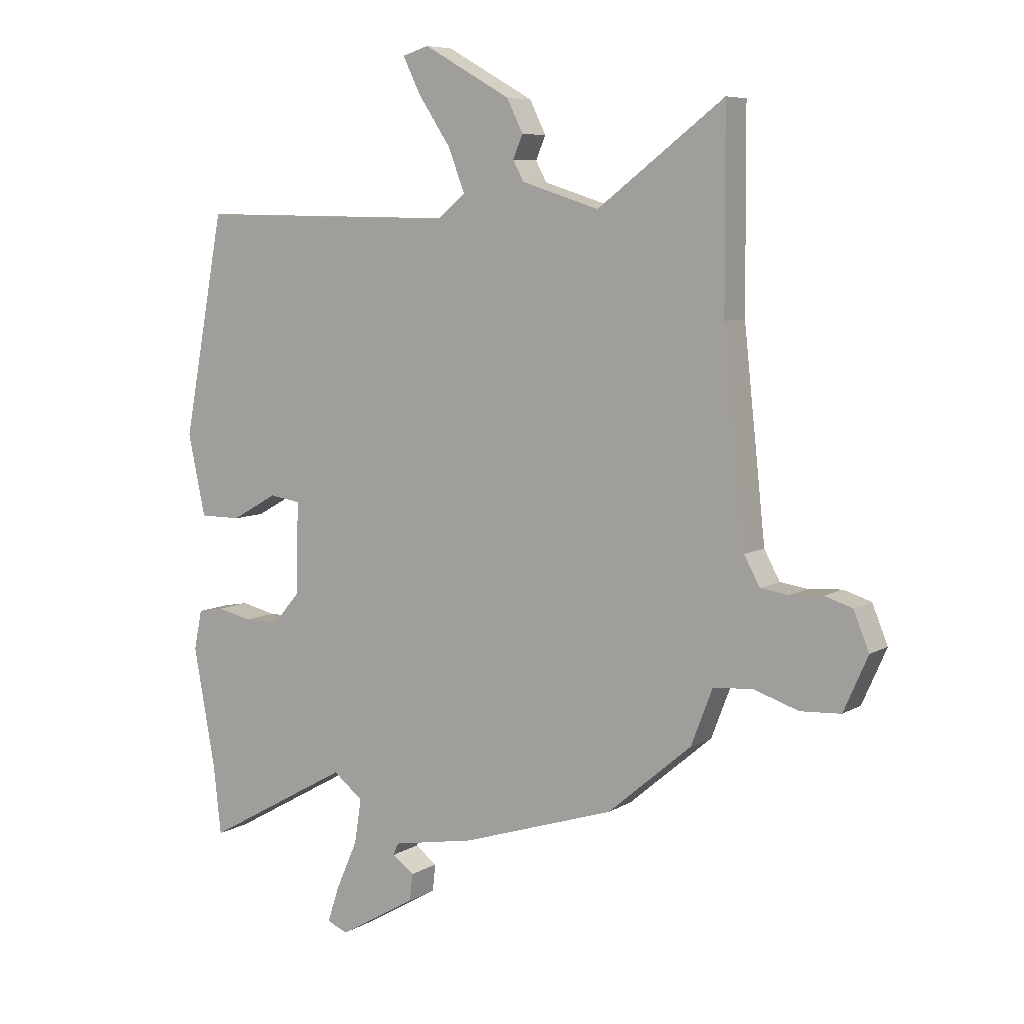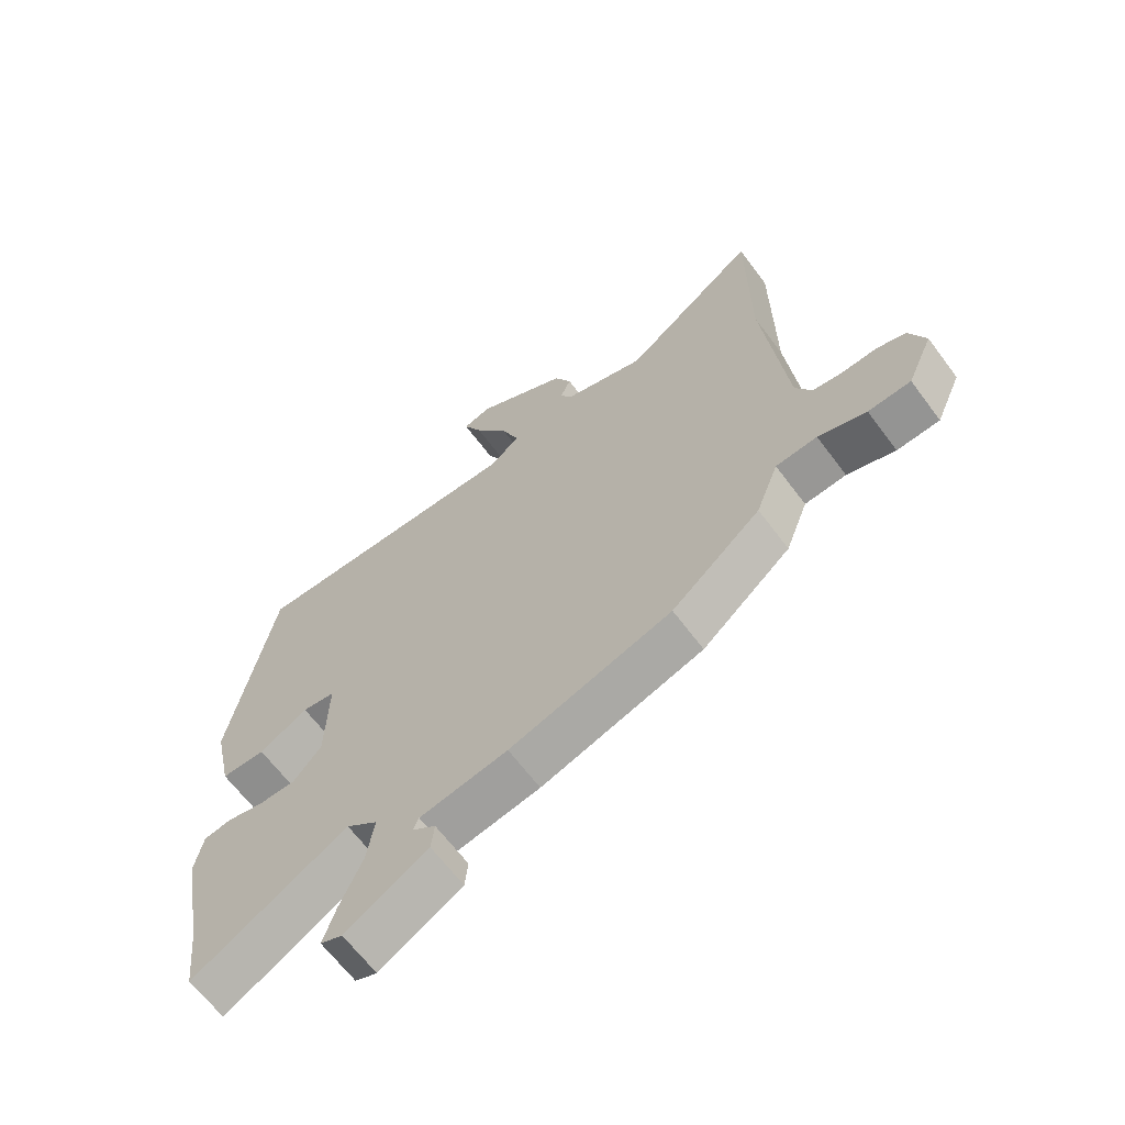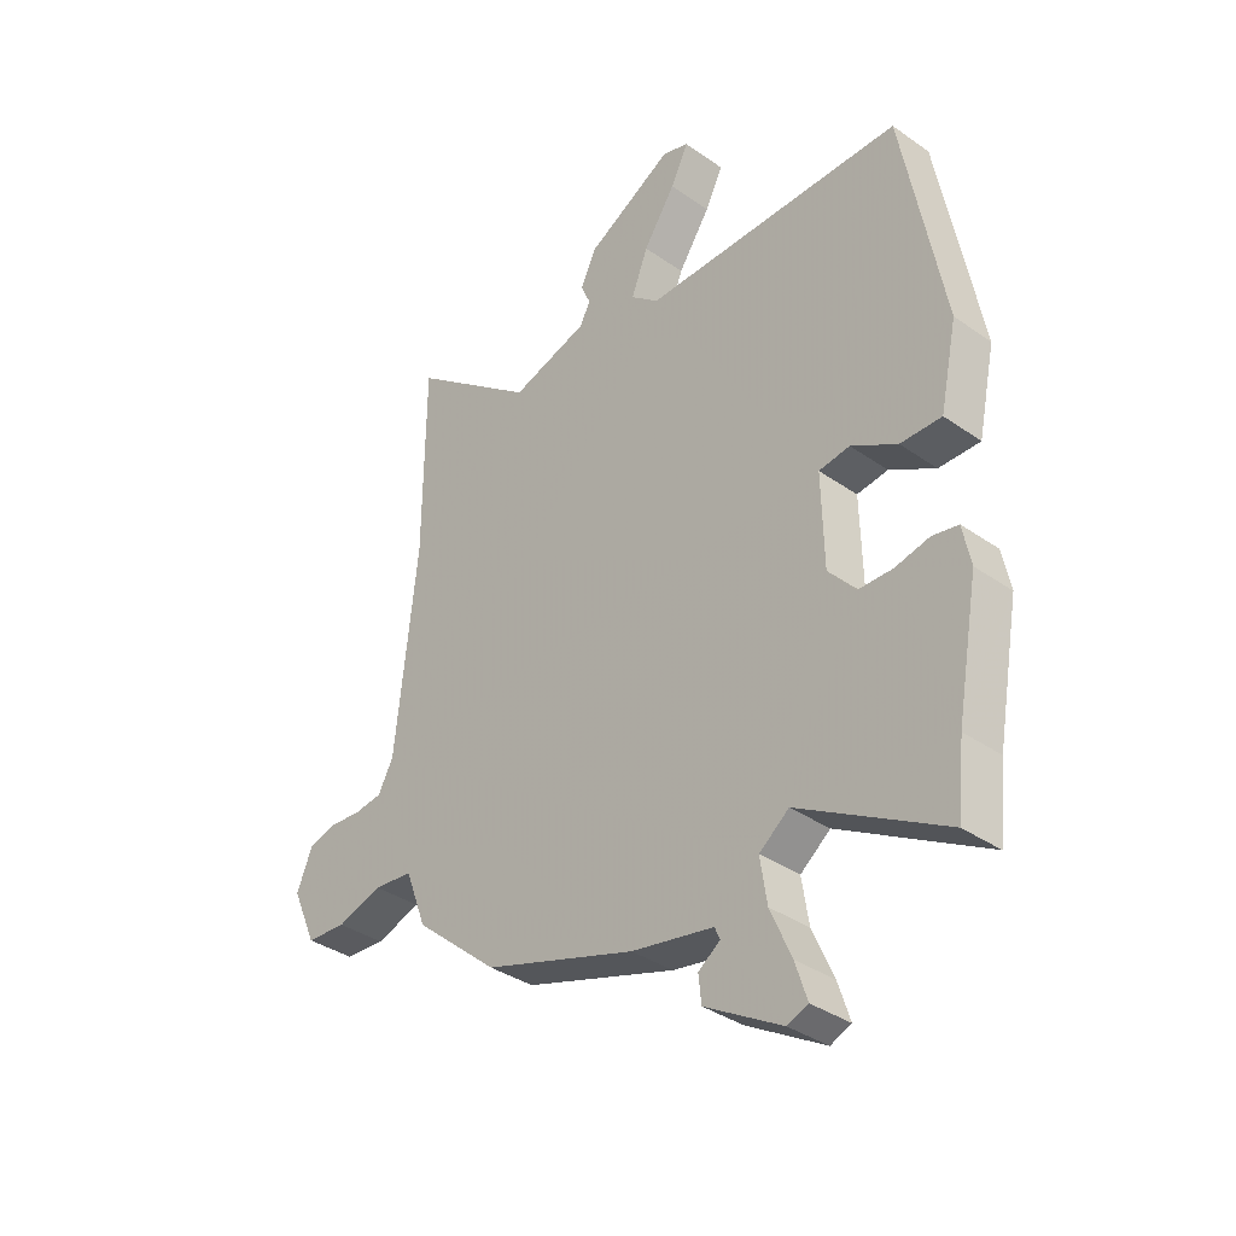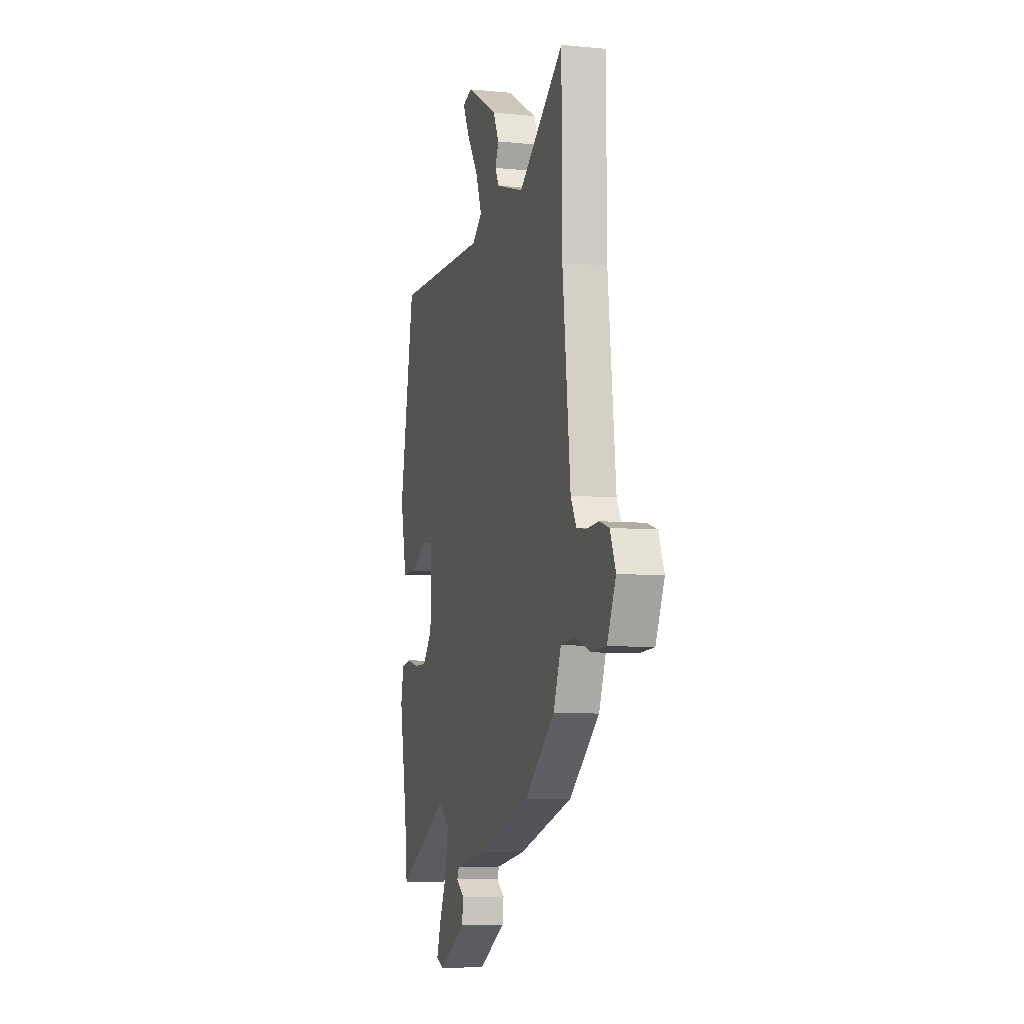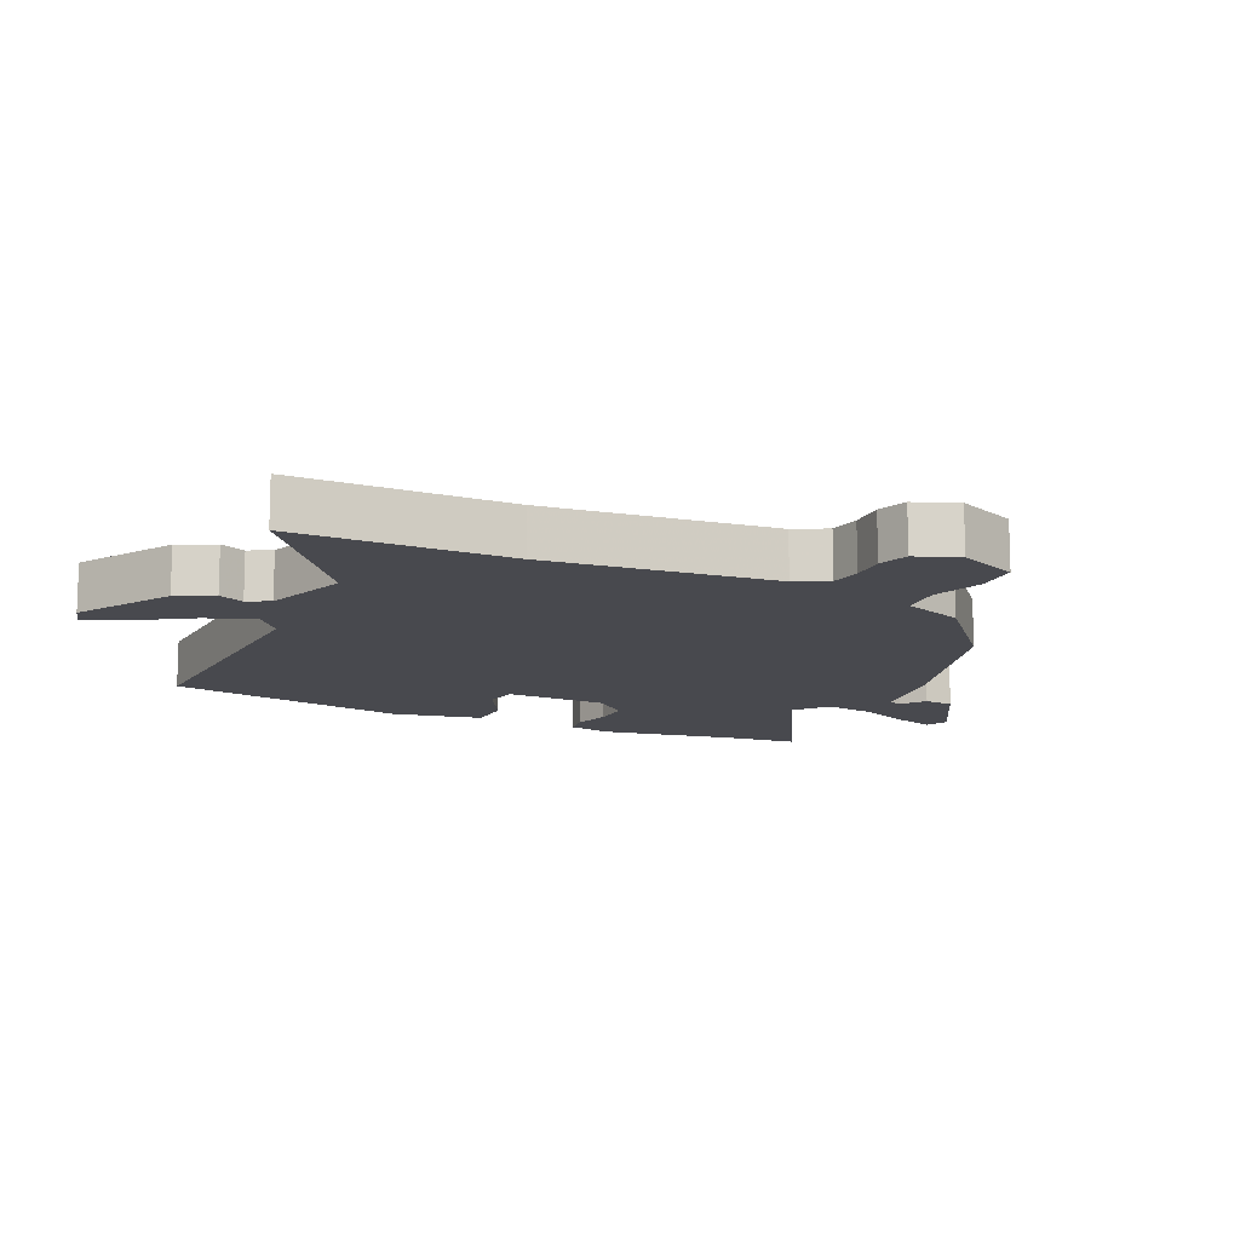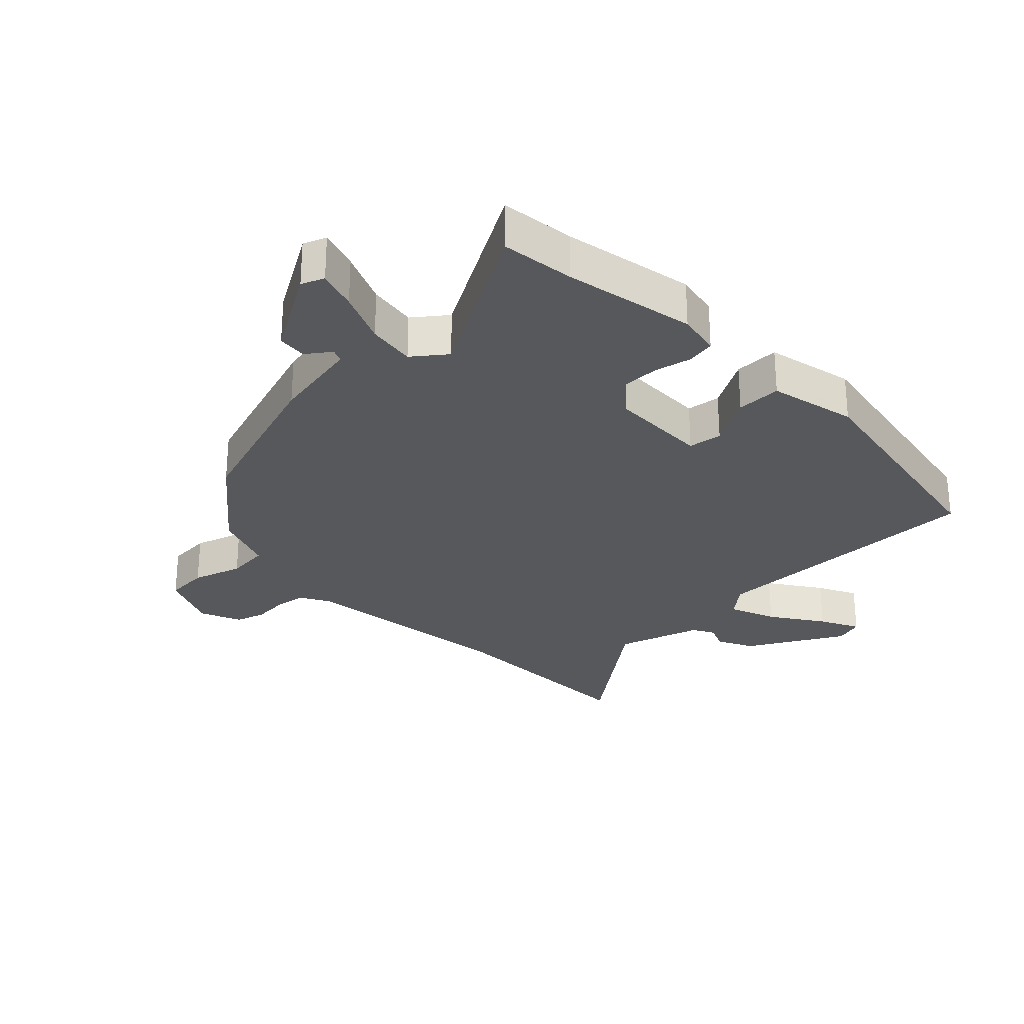
<metadata>
{"format":"obj","ext":"obj","renderer":"f3d","projection":"perspective","resolution":1024,"background":"white","views":[{"elev":7.2,"azim":31.9,"up":"+Z"},{"elev":-64.8,"azim":36.7,"up":"+Z"},{"elev":-35.8,"azim":-132.7,"up":"+Z"},{"elev":-7.3,"azim":74.3,"up":"+Z"},{"elev":-12.7,"azim":64.3,"up":"+Y"},{"elev":-28.0,"azim":-135.4,"up":"+Y"}]}
</metadata>
<code>
v 0.305 0.07 -0.453
v 0.039 0.07 -0.538
v -0.105 0.07 -0.564
v -0.114 0.07 -0.585
v -0.076 0.07 -0.613
v -0.081 0.07 -0.66
v -0.216 0.07 -0.738
v -0.252 0.07 -0.723
v -0.231 0.07 -0.659
v -0.194 0.07 -0.575
v -0.182 0.07 -0.498
v -0.234 0.07 -0.457
v -0.489 0.07 -0.6
v -0.502 0.07 -0.481
v -0.54 0.07 -0.271
v -0.526 0.07 -0.202
v -0.481 0.07 -0.194
v -0.421 0.07 -0.208
v -0.36 0.07 -0.208
v -0.313 0.07 -0.153
v -0.309 0.07 0.006
v -0.363 0.07 0.014
v -0.443 0.07 -0.031
v -0.515 0.07 -0.031
v -0.545 0.07 0.11
v -0.473 0.07 0.494
v -0.017 0.07 0.487
v 0.032 0.07 0.527
v 0.003 0.07 0.602
v -0.053 0.07 0.686
v -0.084 0.07 0.749
v -0.038 0.07 0.763
v 0.114 0.07 0.677
v 0.142 0.07 0.62
v 0.125 0.07 0.58
v 0.144 0.07 0.545
v 0.279 0.07 0.502
v 0.499 0.07 0.669
v 0.501 0.07 0.334
v 0.539 0.07 -0.019
v 0.566 0.07 -0.069
v 0.615 0.07 -0.076
v 0.672 0.07 -0.072
v 0.72 0.07 -0.087
v 0.747 0.07 -0.153
v 0.705 0.07 -0.248
v 0.635 0.07 -0.252
v 0.556 0.07 -0.226
v 0.488 0.07 -0.232
v 0.451 0.07 -0.329
v 0.305 0 -0.453
v 0.039 0 -0.538
v -0.105 0 -0.564
v -0.114 0 -0.585
v -0.076 0 -0.613
v -0.081 0 -0.66
v -0.216 0 -0.738
v -0.252 0 -0.723
v -0.231 0 -0.659
v -0.194 0 -0.575
v -0.182 0 -0.498
v -0.234 0 -0.457
v -0.489 0 -0.6
v -0.502 0 -0.481
v -0.54 0 -0.271
v -0.526 0 -0.202
v -0.481 0 -0.194
v -0.421 0 -0.208
v -0.36 0 -0.208
v -0.313 0 -0.153
v -0.309 0 0.006
v -0.363 0 0.014
v -0.443 0 -0.031
v -0.515 0 -0.031
v -0.545 0 0.11
v -0.473 0 0.494
v -0.017 0 0.487
v 0.032 0 0.527
v 0.003 0 0.602
v -0.053 0 0.686
v -0.084 0 0.749
v -0.038 0 0.763
v 0.114 0 0.677
v 0.142 0 0.62
v 0.125 0 0.58
v 0.144 0 0.545
v 0.279 0 0.502
v 0.499 0 0.669
v 0.501 0 0.334
v 0.539 0 -0.019
v 0.566 0 -0.069
v 0.615 0 -0.076
v 0.672 0 -0.072
v 0.72 0 -0.087
v 0.747 0 -0.153
v 0.705 0 -0.248
v 0.635 0 -0.252
v 0.556 0 -0.226
v 0.488 0 -0.232
v 0.451 0 -0.329
f 49 50 1 2
f 45 46 47 48
f 45 48 49
f 42 43 44 45
f 41 42 45 49
f 40 41 49 2
f 37 38 39
f 36 37 39 40
f 32 33 34 35
f 32 35 36
f 29 30 31 32
f 28 29 32 36
f 27 28 36 40
f 22 23 24 25
f 21 22 25 26
f 15 16 17 18
f 14 15 18 19
f 12 13 14 19
f 11 12 19 20
f 7 8 9 10
f 7 10 11
f 4 5 6 7
f 3 4 7 11
f 21 26 27 40
f 11 20 21 40
f 2 3 11 40
f 52 51 100 99
f 98 97 96 95
f 99 98 95
f 95 94 93 92
f 99 95 92 91
f 52 99 91 90
f 89 88 87
f 90 89 87 86
f 85 84 83 82
f 86 85 82
f 82 81 80 79
f 86 82 79 78
f 90 86 78 77
f 75 74 73 72
f 76 75 72 71
f 68 67 66 65
f 69 68 65 64
f 69 64 63 62
f 70 69 62 61
f 60 59 58 57
f 61 60 57
f 57 56 55 54
f 61 57 54 53
f 90 77 76 71
f 90 71 70 61
f 90 61 53 52
f 1 51 52 2
f 2 52 53 3
f 3 53 54 4
f 4 54 55 5
f 5 55 56 6
f 6 56 57 7
f 7 57 58 8
f 8 58 59 9
f 9 59 60 10
f 10 60 61 11
f 11 61 62 12
f 12 62 63 13
f 13 63 64 14
f 14 64 65 15
f 15 65 66 16
f 16 66 67 17
f 17 67 68 18
f 18 68 69 19
f 19 69 70 20
f 20 70 71 21
f 21 71 72 22
f 22 72 73 23
f 23 73 74 24
f 24 74 75 25
f 25 75 76 26
f 26 76 77 27
f 27 77 78 28
f 28 78 79 29
f 29 79 80 30
f 30 80 81 31
f 31 81 82 32
f 32 82 83 33
f 33 83 84 34
f 34 84 85 35
f 35 85 86 36
f 36 86 87 37
f 37 87 88 38
f 38 88 89 39
f 39 89 90 40
f 40 90 91 41
f 41 91 92 42
f 42 92 93 43
f 43 93 94 44
f 44 94 95 45
f 45 95 96 46
f 46 96 97 47
f 47 97 98 48
f 48 98 99 49
f 49 99 100 50
f 50 100 51 1

</code>
